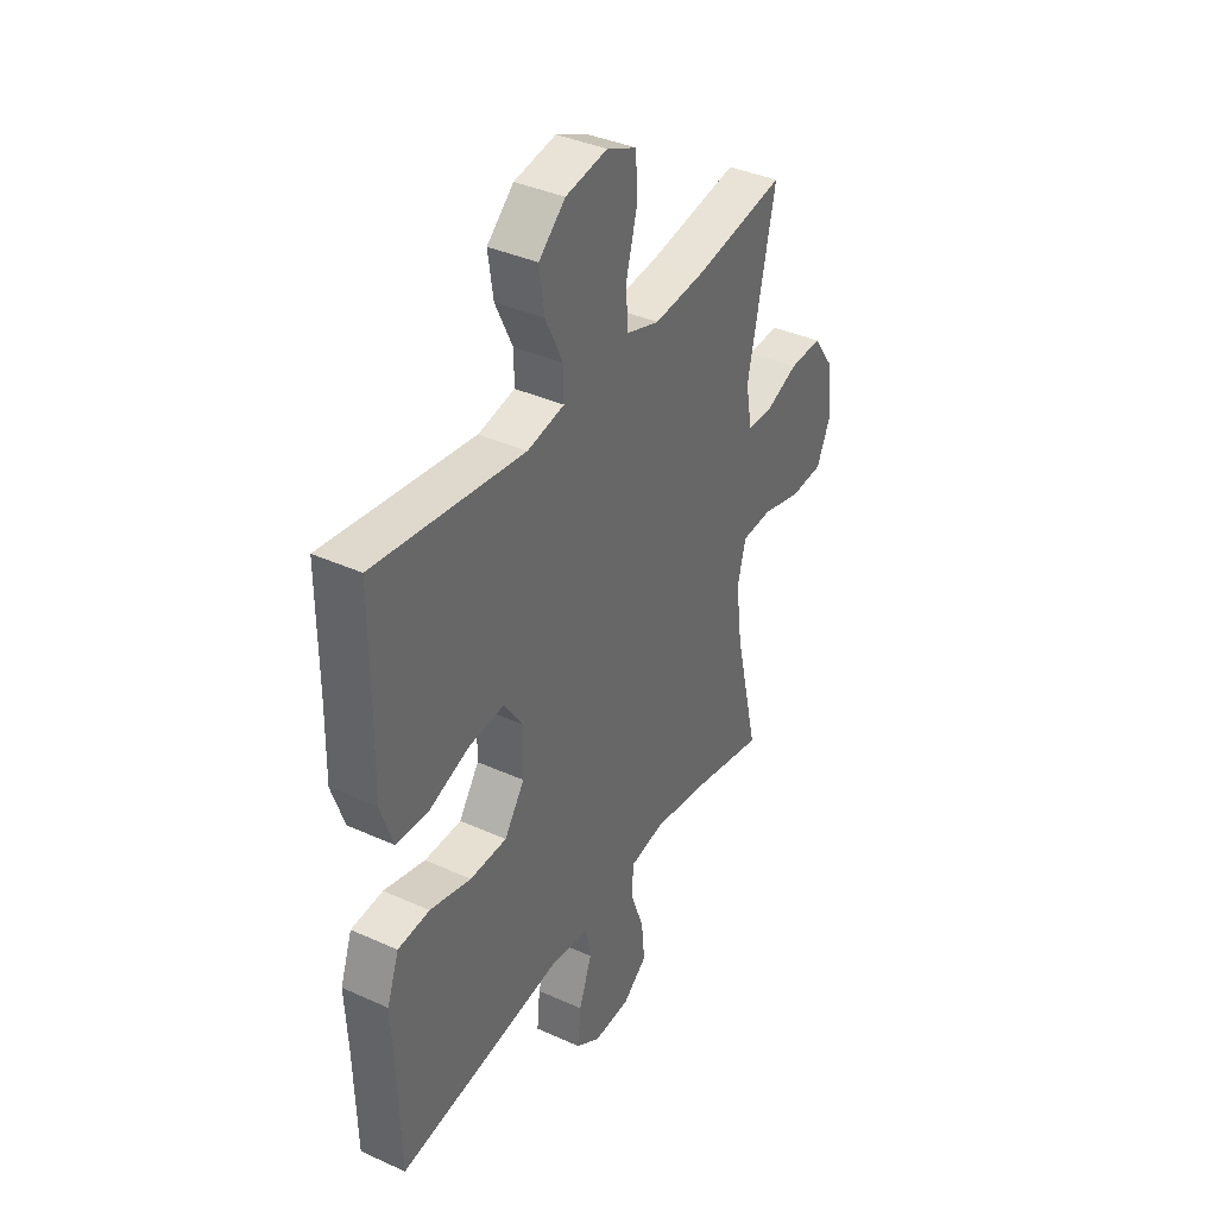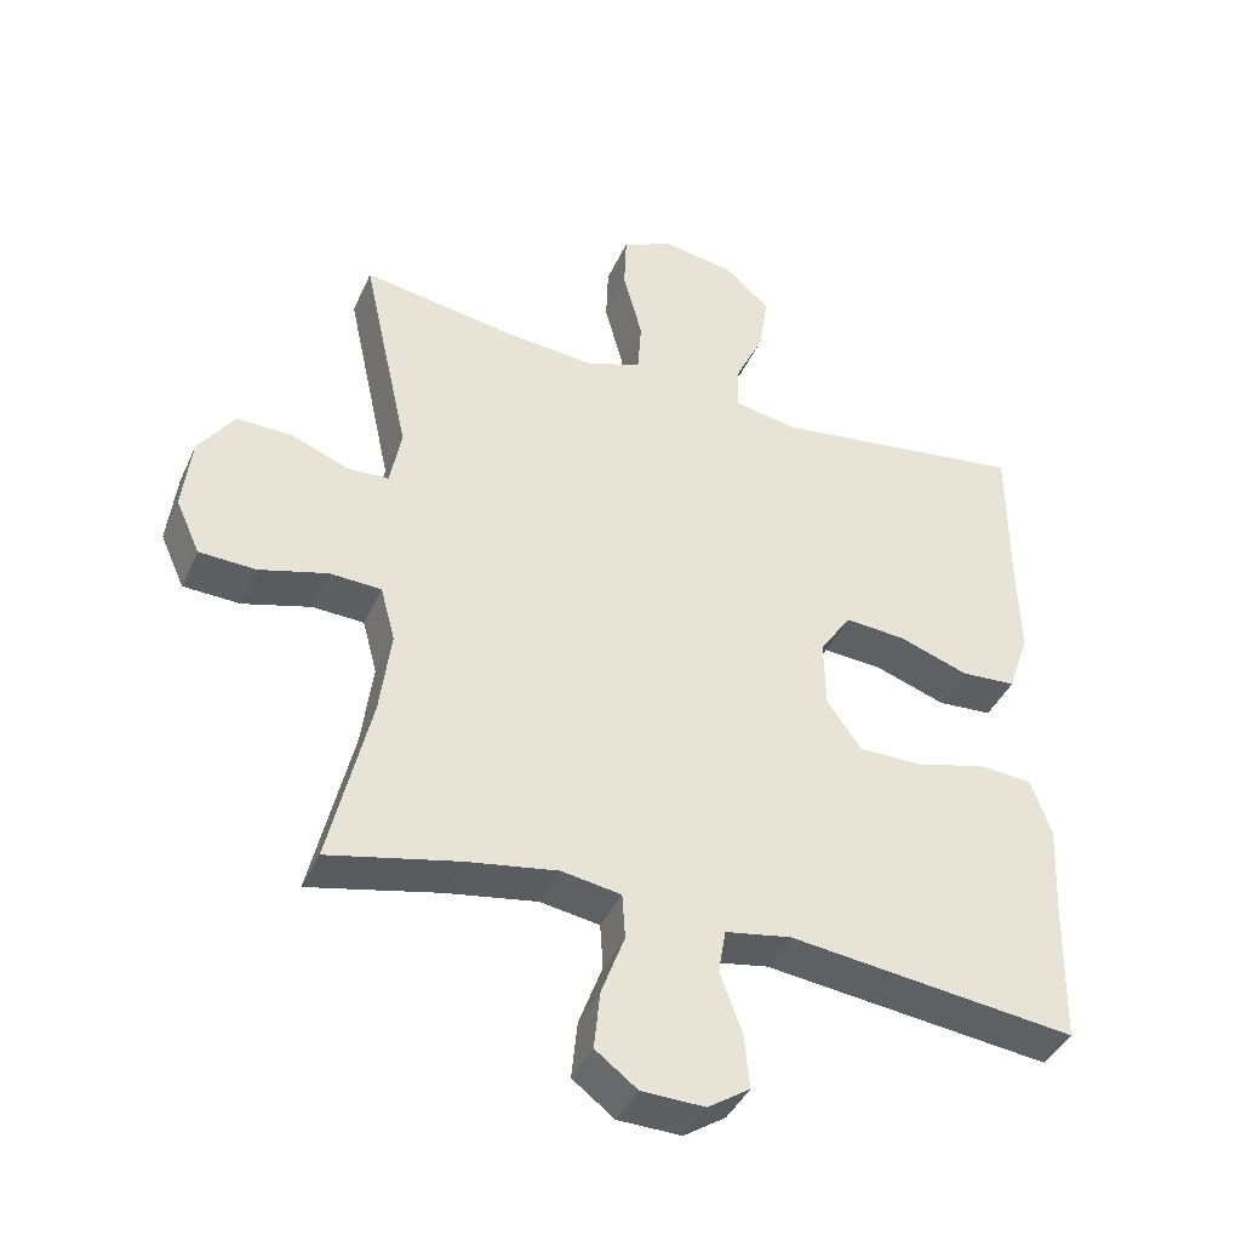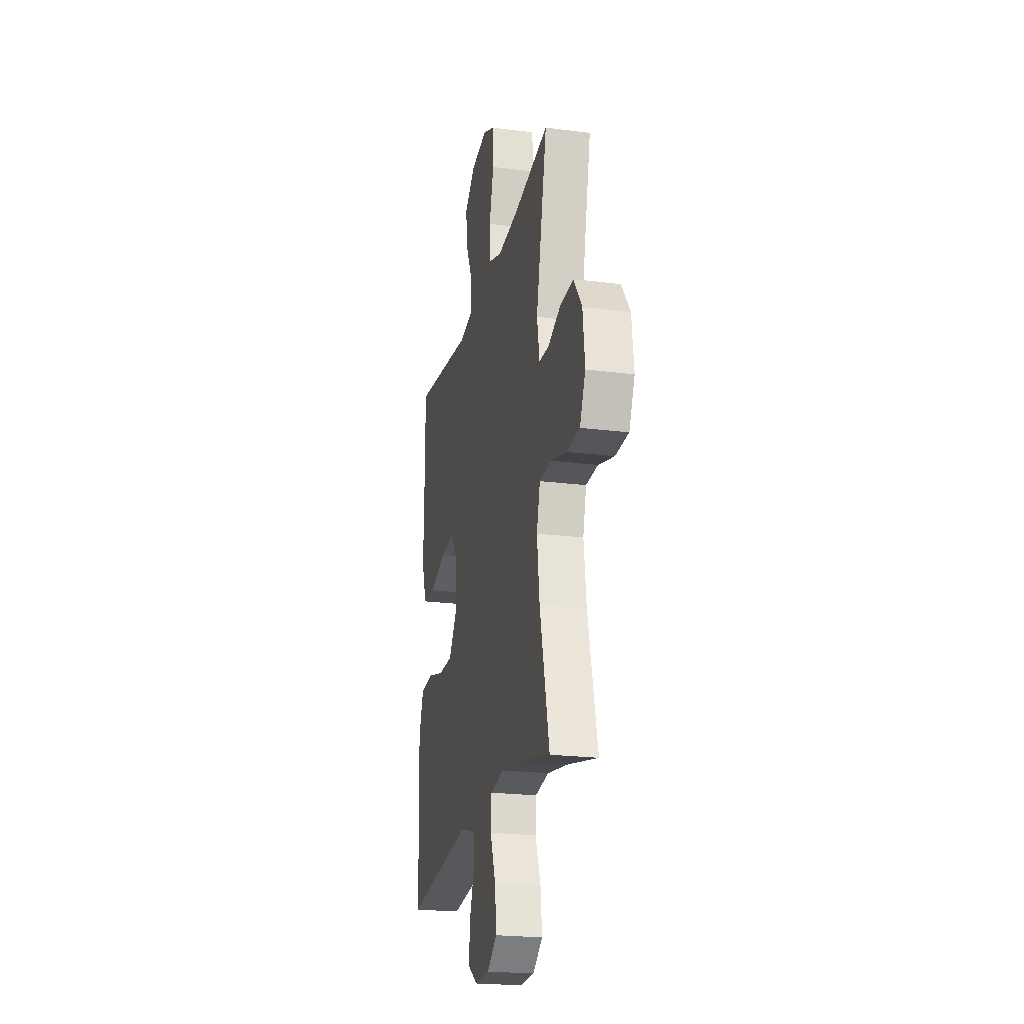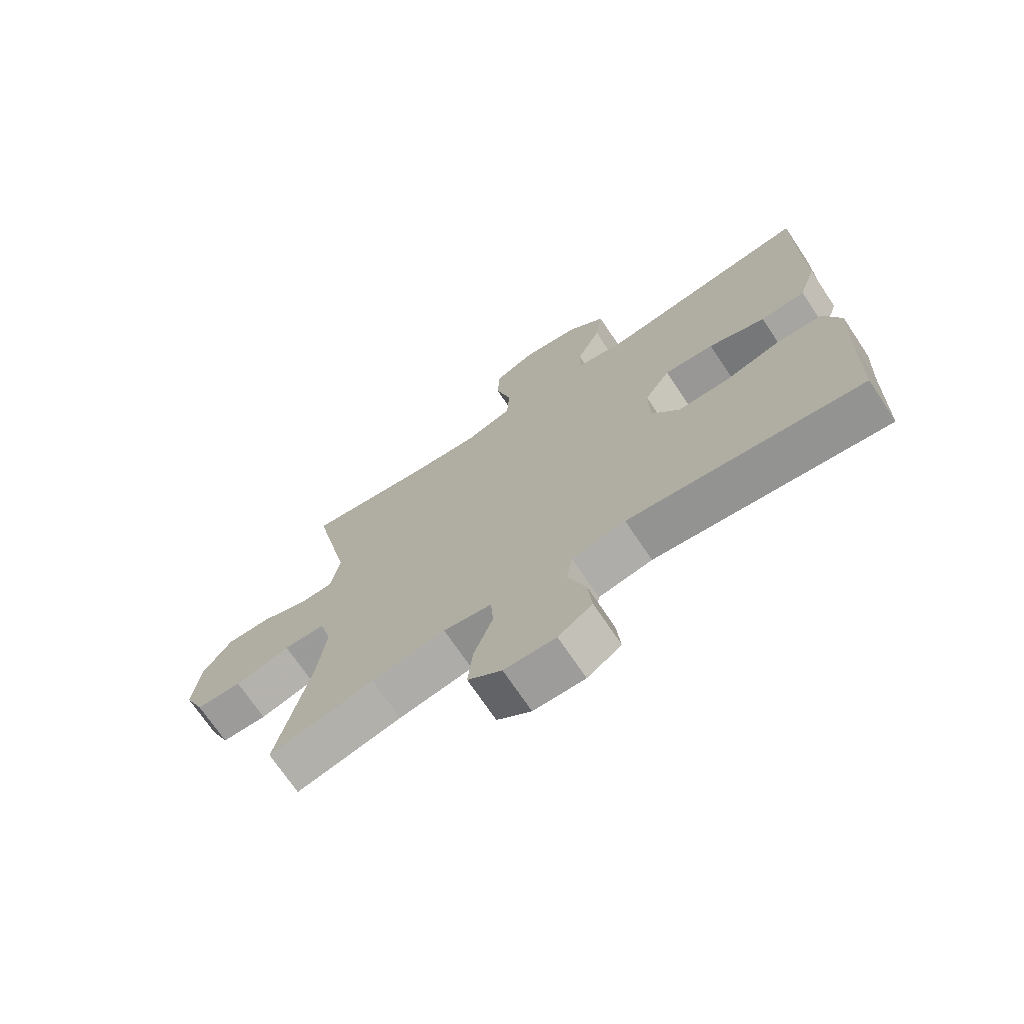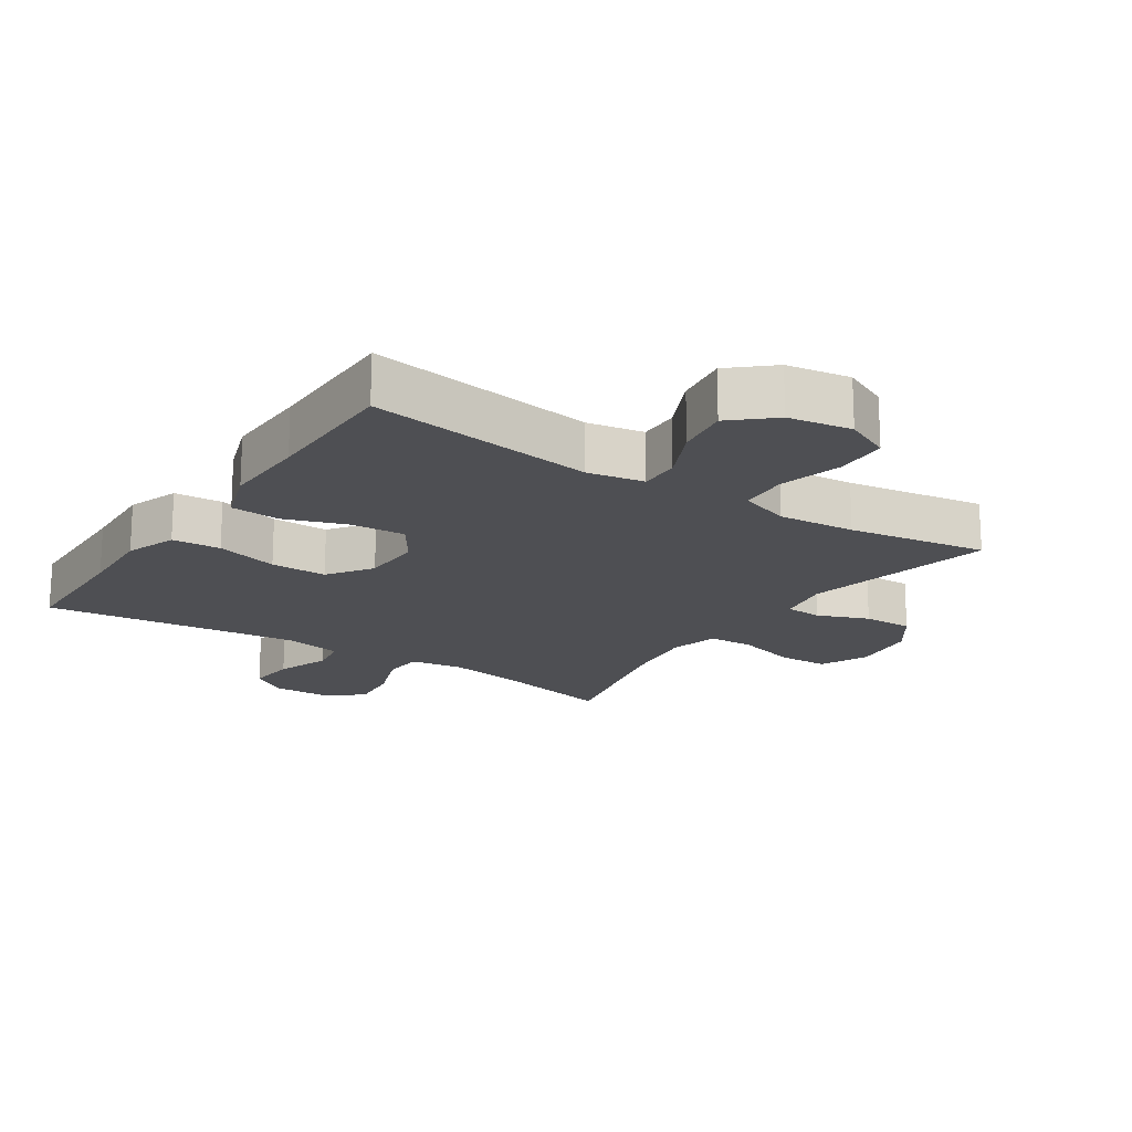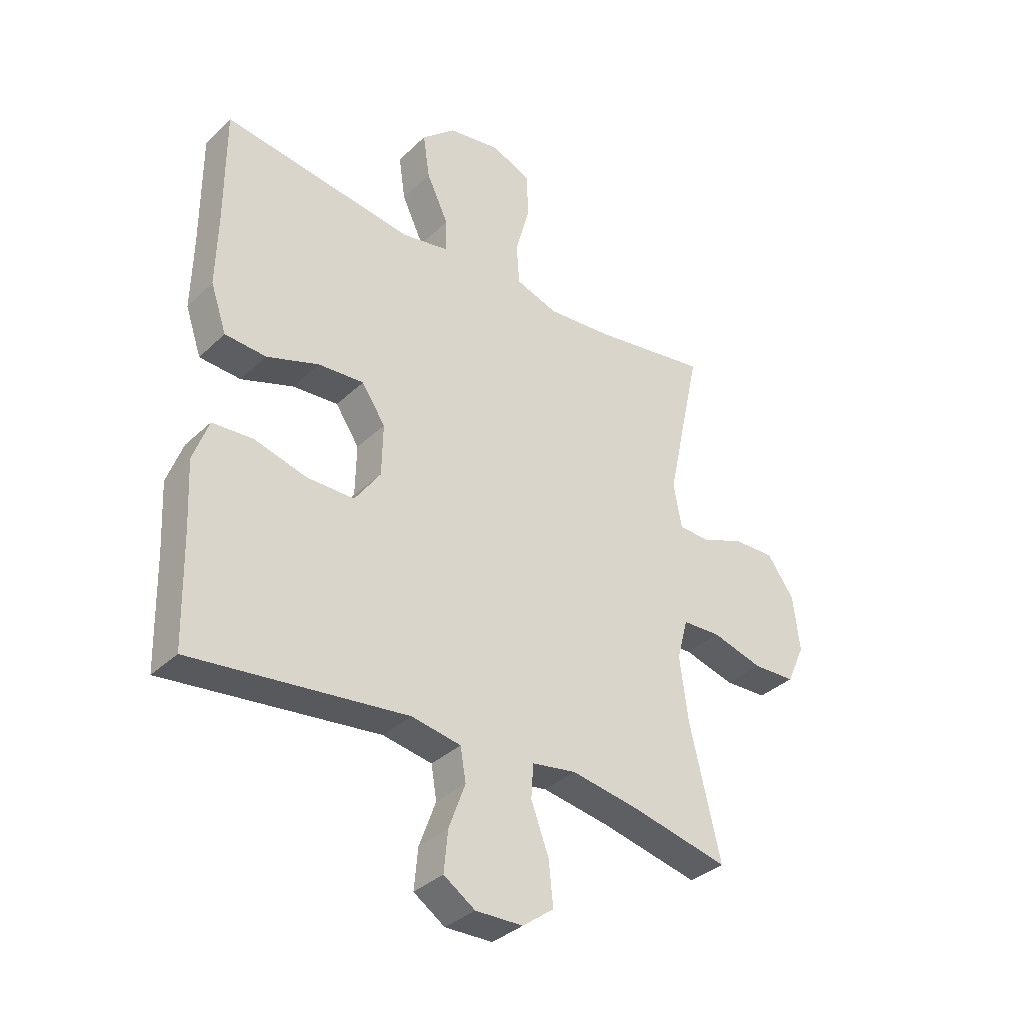
<metadata>
{"format":"obj","ext":"obj","renderer":"f3d","projection":"perspective","resolution":1024,"background":"white","views":[{"elev":38.3,"azim":-60.3,"up":"+Z"},{"elev":-40.9,"azim":157.2,"up":"+Z"},{"elev":-22.2,"azim":77.4,"up":"+Z"},{"elev":-71.2,"azim":-146.2,"up":"+Z"},{"elev":-18.1,"azim":-33.7,"up":"+Y"},{"elev":-35.2,"azim":-38.9,"up":"+Z"}]}
</metadata>
<code>
v 0.5 0.07 -0.5
v 0.323 0.07 -0.46
v 0.199 0.07 -0.439
v 0.118 0.07 -0.452
v 0.114 0.07 -0.514
v 0.146 0.07 -0.6
v 0.154 0.07 -0.679
v 0.097 0.07 -0.722
v 0.011 0.07 -0.724
v -0.046 0.07 -0.686
v -0.039 0.07 -0.612
v -0.009 0.07 -0.53
v -0.019 0.07 -0.47
v -0.109 0.07 -0.454
v -0.5 0.07 -0.5
v -0.505 0.07 -0.297
v -0.511 0.07 -0.178
v -0.483 0.07 -0.1
v -0.409 0.07 -0.095
v -0.313 0.07 -0.121
v -0.227 0.07 -0.121
v -0.18 0.07 -0.054
v -0.178 0.07 0.04
v -0.221 0.07 0.104
v -0.304 0.07 0.098
v -0.399 0.07 0.065
v -0.474 0.07 0.07
v -0.503 0.07 0.155
v -0.5 0.07 0.286
v -0.5 0.07 0.5
v -0.151 0.07 0.451
v -0.065 0.07 0.467
v -0.066 0.07 0.528
v -0.106 0.07 0.613
v -0.118 0.07 0.695
v -0.056 0.07 0.75
v 0.041 0.07 0.766
v 0.111 0.07 0.734
v 0.114 0.07 0.654
v 0.088 0.07 0.557
v 0.093 0.07 0.482
v 0.17 0.07 0.456
v 0.288 0.07 0.466
v 0.5 0.07 0.5
v 0.436 0.07 0.206
v 0.451 0.07 0.124
v 0.507 0.07 0.121
v 0.585 0.07 0.152
v 0.661 0.07 0.154
v 0.71 0.07 0.085
v 0.722 0.07 -0.017
v 0.689 0.07 -0.09
v 0.612 0.07 -0.093
v 0.519 0.07 -0.067
v 0.449 0.07 -0.07
v 0.429 0.07 -0.145
v 0.444 0.07 -0.261
v 0.5 0 -0.5
v 0.323 0 -0.46
v 0.199 0 -0.439
v 0.118 0 -0.452
v 0.114 0 -0.514
v 0.146 0 -0.6
v 0.154 0 -0.679
v 0.097 0 -0.722
v 0.011 0 -0.724
v -0.046 0 -0.686
v -0.039 0 -0.612
v -0.009 0 -0.53
v -0.019 0 -0.47
v -0.109 0 -0.454
v -0.5 0 -0.5
v -0.505 0 -0.297
v -0.511 0 -0.178
v -0.483 0 -0.1
v -0.409 0 -0.095
v -0.313 0 -0.121
v -0.227 0 -0.121
v -0.18 0 -0.054
v -0.178 0 0.04
v -0.221 0 0.104
v -0.304 0 0.098
v -0.399 0 0.065
v -0.474 0 0.07
v -0.503 0 0.155
v -0.5 0 0.286
v -0.5 0 0.5
v -0.151 0 0.451
v -0.065 0 0.467
v -0.066 0 0.528
v -0.106 0 0.613
v -0.118 0 0.695
v -0.056 0 0.75
v 0.041 0 0.766
v 0.111 0 0.734
v 0.114 0 0.654
v 0.088 0 0.557
v 0.093 0 0.482
v 0.17 0 0.456
v 0.288 0 0.466
v 0.5 0 0.5
v 0.436 0 0.206
v 0.451 0 0.124
v 0.507 0 0.121
v 0.585 0 0.152
v 0.661 0 0.154
v 0.71 0 0.085
v 0.722 0 -0.017
v 0.689 0 -0.09
v 0.612 0 -0.093
v 0.519 0 -0.067
v 0.449 0 -0.07
v 0.429 0 -0.145
v 0.444 0 -0.261
f 52 53 54
f 51 52 54
f 50 51 54
f 49 50 54
f 48 49 54
f 47 48 54
f 46 47 54 55
f 45 46 55 56
f 43 44 45
f 42 43 45 56
f 38 39 40
f 37 38 40
f 36 37 40
f 35 36 40
f 34 35 40
f 33 34 40
f 32 33 40 41
f 42 56 57
f 41 42 57
f 32 41 57
f 31 32 57
f 27 28 29
f 26 27 29
f 25 26 29
f 29 30 31
f 25 29 31
f 24 25 31
f 18 19 20
f 17 18 20
f 16 17 20
f 16 20 21
f 15 16 21
f 14 15 21
f 13 14 21 22
f 10 11 12
f 9 10 12
f 8 9 12
f 7 8 12
f 6 7 12
f 5 6 12
f 4 5 12 13
f 13 22 23
f 4 13 23
f 3 4 23
f 57 1 2
f 24 31 57
f 23 24 57
f 3 23 57
f 2 3 57
f 111 110 109
f 111 109 108
f 111 108 107
f 111 107 106
f 111 106 105
f 111 105 104
f 112 111 104 103
f 113 112 103 102
f 102 101 100
f 113 102 100 99
f 97 96 95
f 97 95 94
f 97 94 93
f 97 93 92
f 97 92 91
f 97 91 90
f 98 97 90 89
f 114 113 99
f 114 99 98
f 114 98 89
f 114 89 88
f 86 85 84
f 86 84 83
f 86 83 82
f 88 87 86
f 88 86 82
f 88 82 81
f 77 76 75
f 77 75 74
f 77 74 73
f 78 77 73
f 78 73 72
f 78 72 71
f 79 78 71 70
f 69 68 67
f 69 67 66
f 69 66 65
f 69 65 64
f 69 64 63
f 69 63 62
f 70 69 62 61
f 80 79 70
f 80 70 61
f 80 61 60
f 59 58 114
f 114 88 81
f 114 81 80
f 114 80 60
f 114 60 59
f 1 58 59 2
f 2 59 60 3
f 3 60 61 4
f 4 61 62 5
f 5 62 63 6
f 6 63 64 7
f 7 64 65 8
f 8 65 66 9
f 9 66 67 10
f 10 67 68 11
f 11 68 69 12
f 12 69 70 13
f 13 70 71 14
f 14 71 72 15
f 15 72 73 16
f 16 73 74 17
f 17 74 75 18
f 18 75 76 19
f 19 76 77 20
f 20 77 78 21
f 21 78 79 22
f 22 79 80 23
f 23 80 81 24
f 24 81 82 25
f 25 82 83 26
f 26 83 84 27
f 27 84 85 28
f 28 85 86 29
f 29 86 87 30
f 30 87 88 31
f 31 88 89 32
f 32 89 90 33
f 33 90 91 34
f 34 91 92 35
f 35 92 93 36
f 36 93 94 37
f 37 94 95 38
f 38 95 96 39
f 39 96 97 40
f 40 97 98 41
f 41 98 99 42
f 42 99 100 43
f 43 100 101 44
f 44 101 102 45
f 45 102 103 46
f 46 103 104 47
f 47 104 105 48
f 48 105 106 49
f 49 106 107 50
f 50 107 108 51
f 51 108 109 52
f 52 109 110 53
f 53 110 111 54
f 54 111 112 55
f 55 112 113 56
f 56 113 114 57
f 57 114 58 1

</code>
